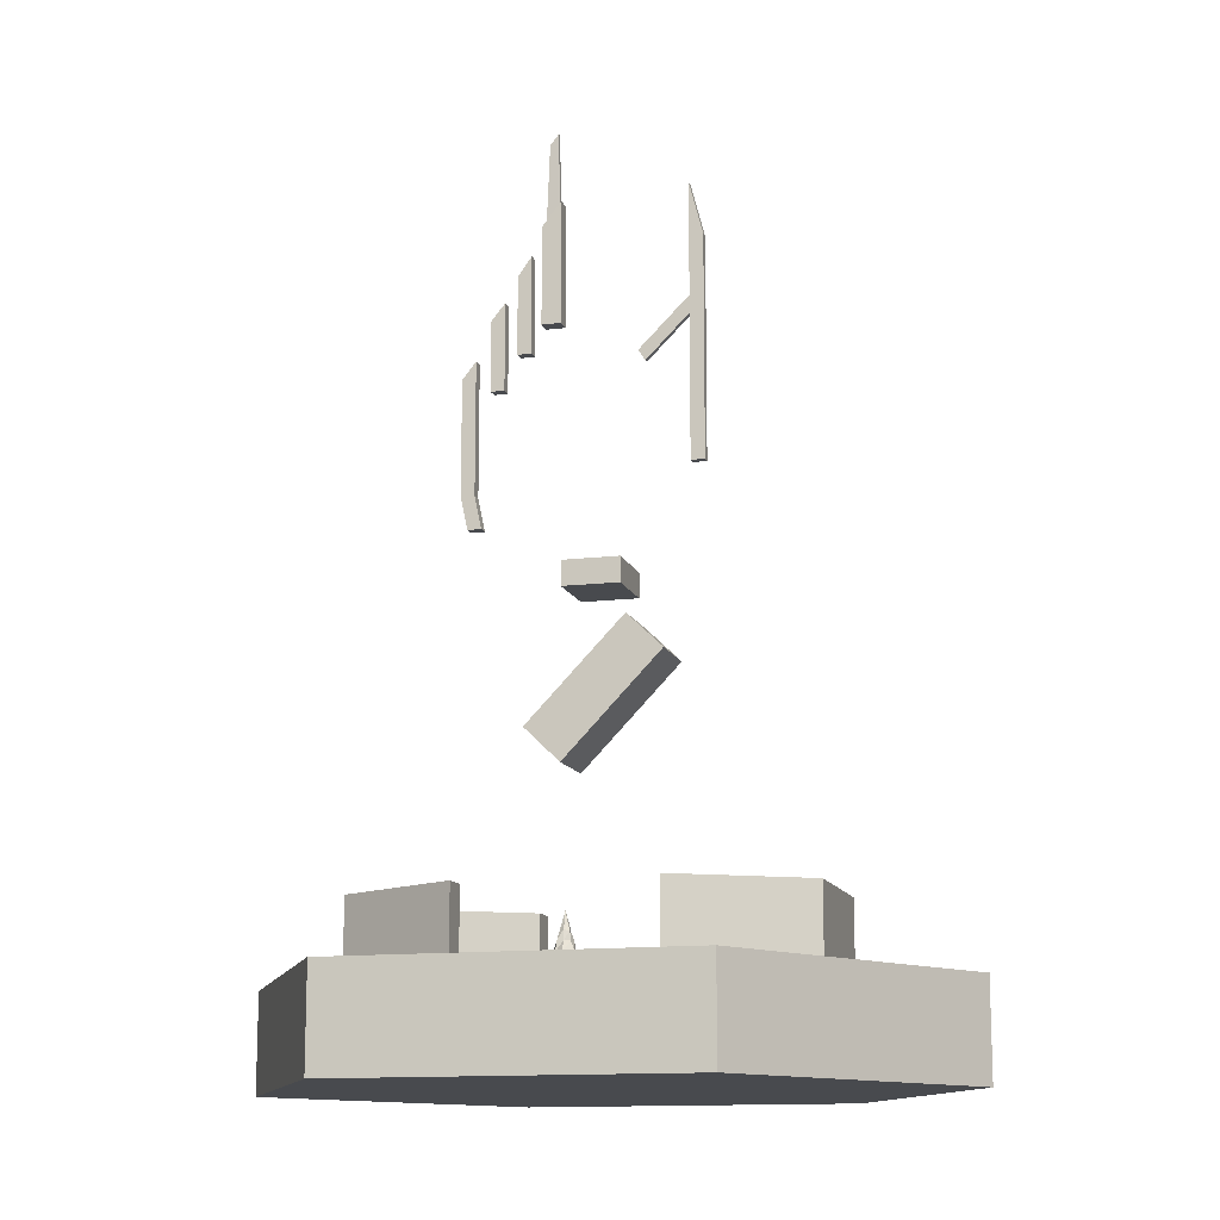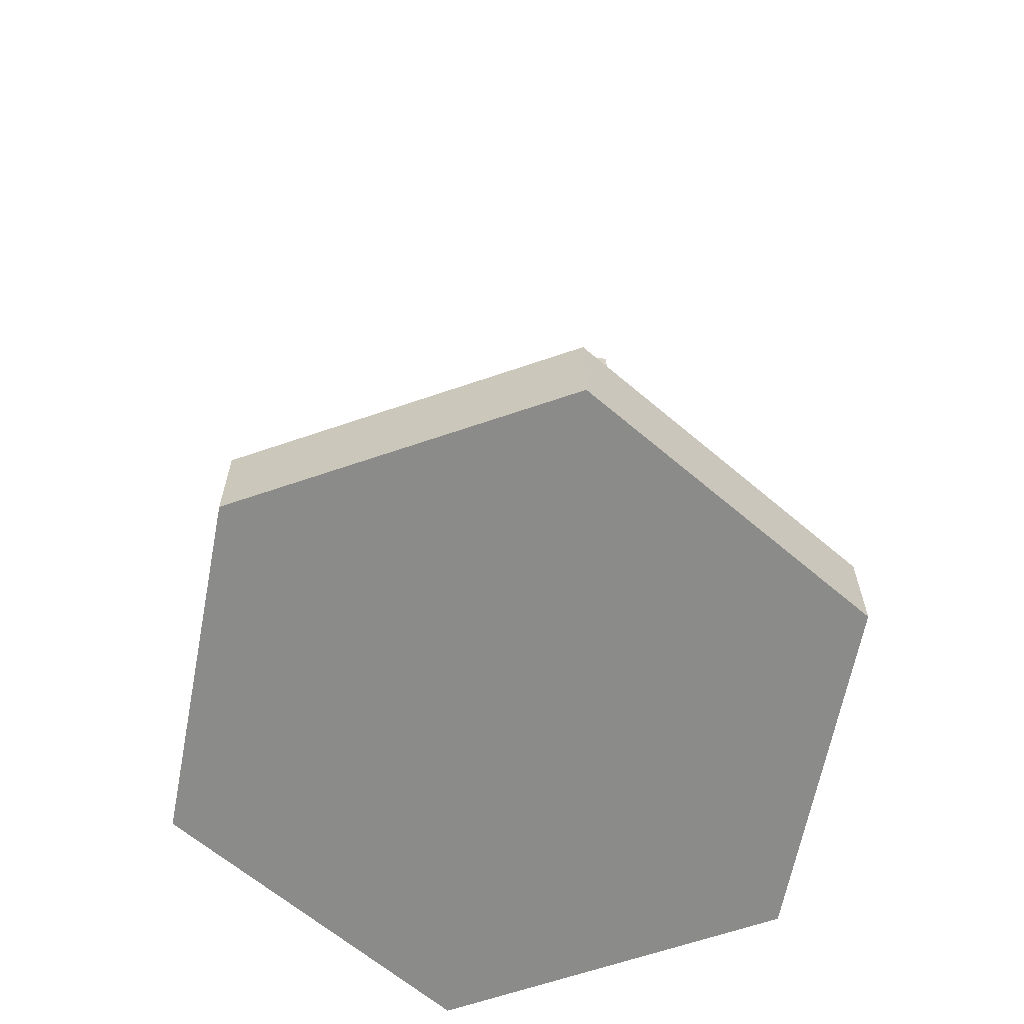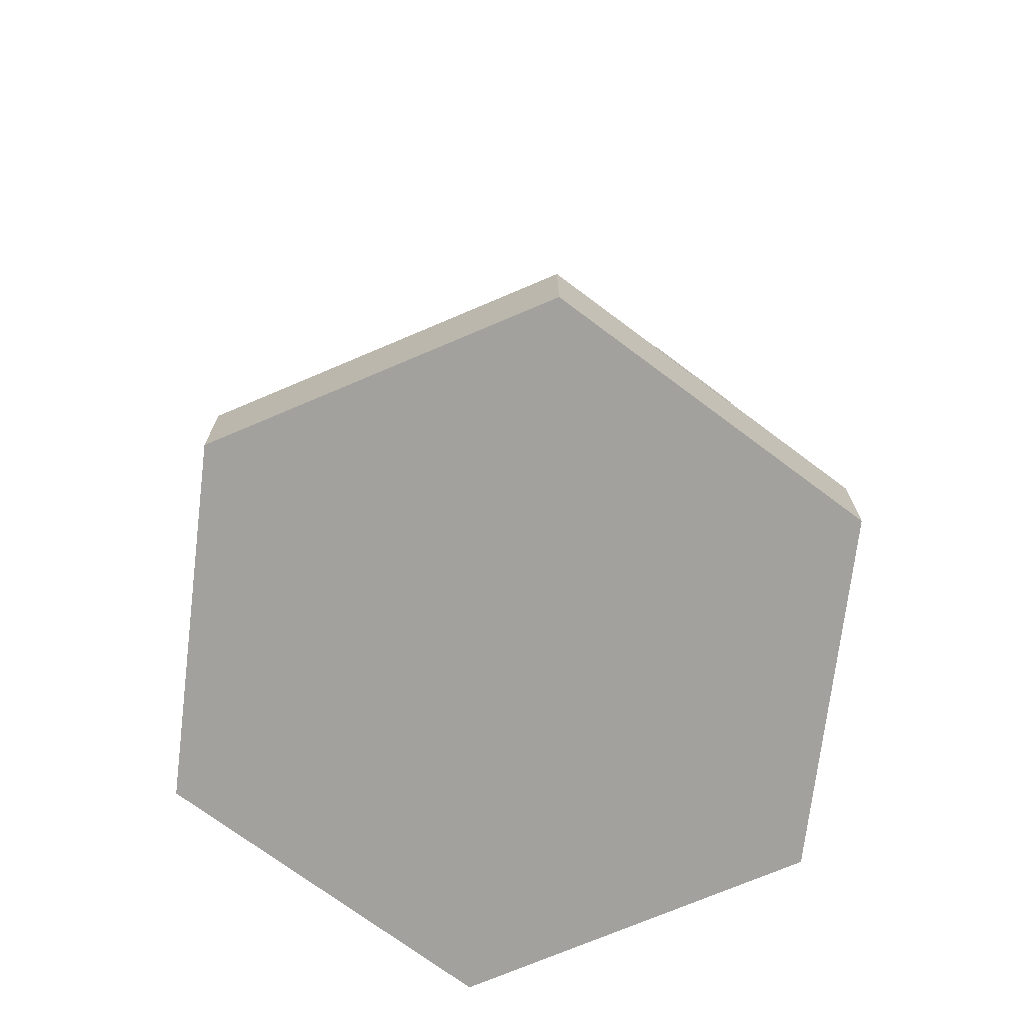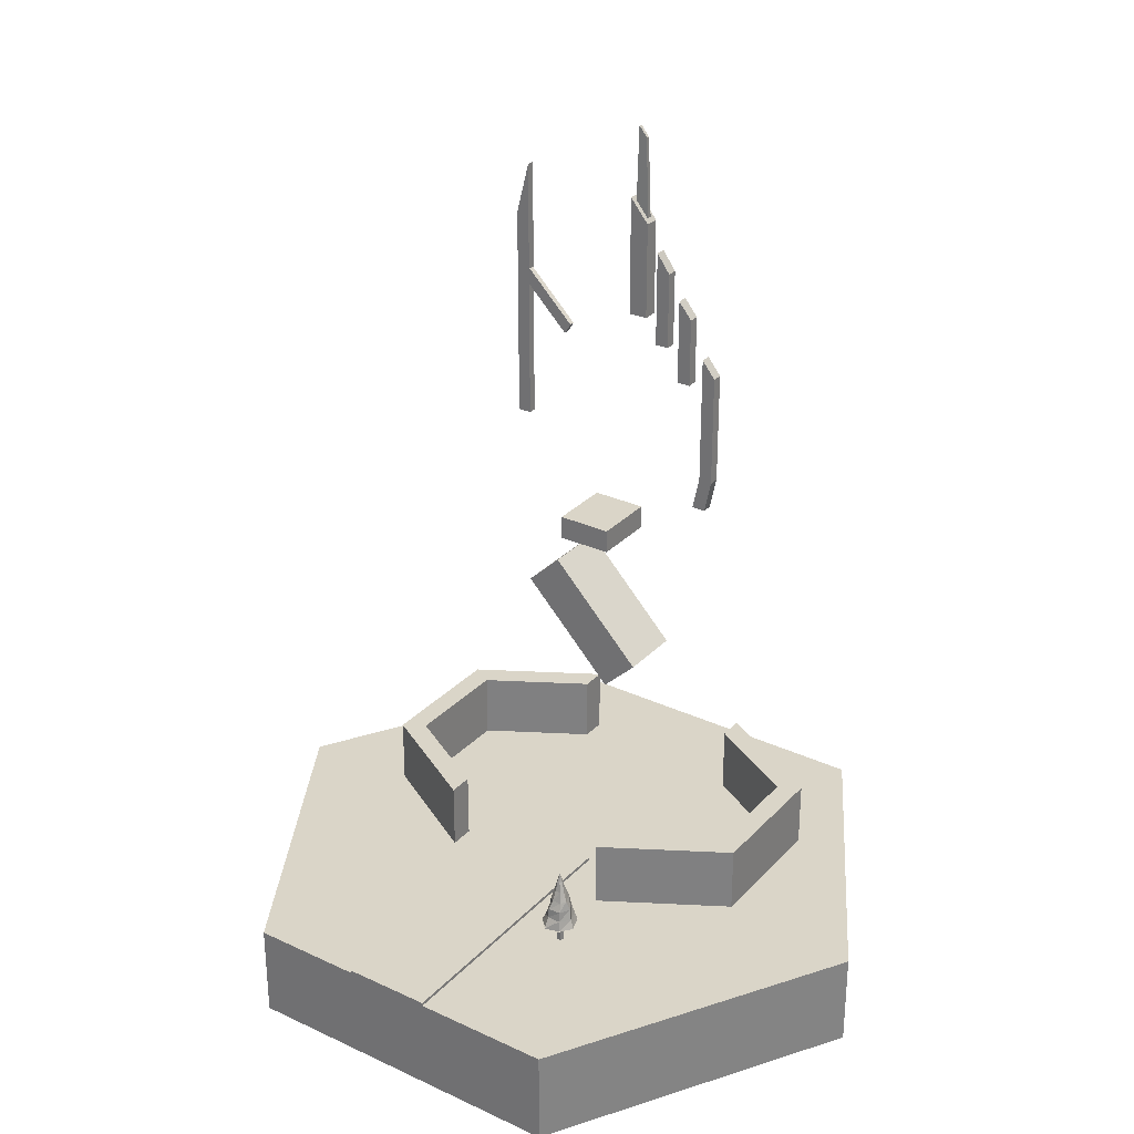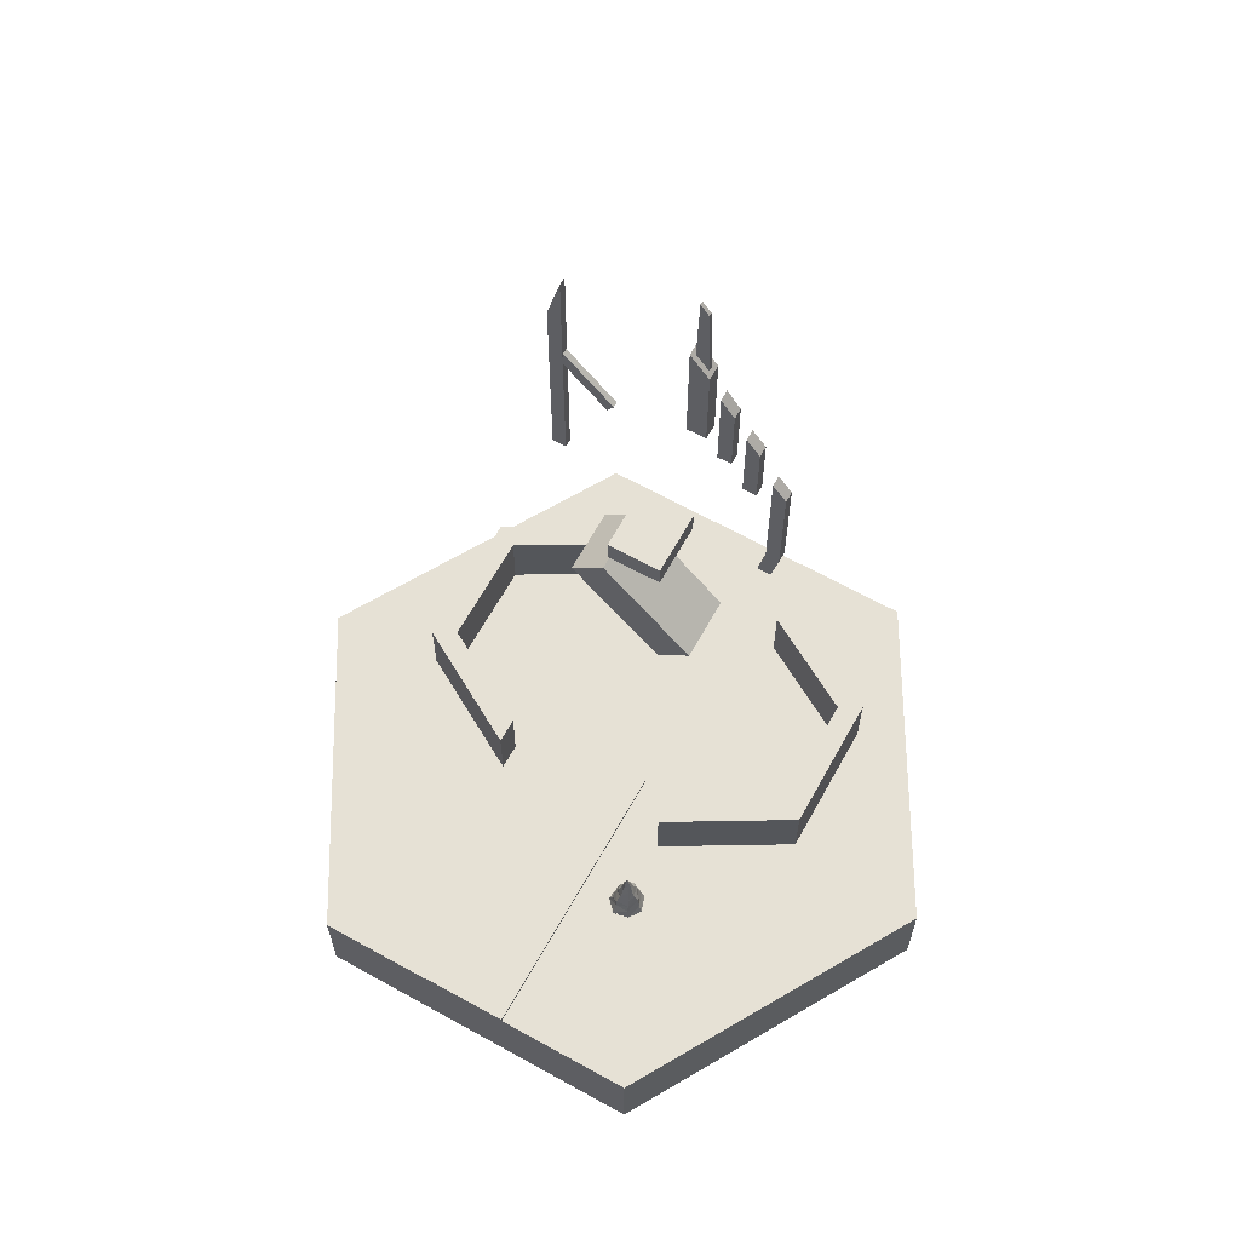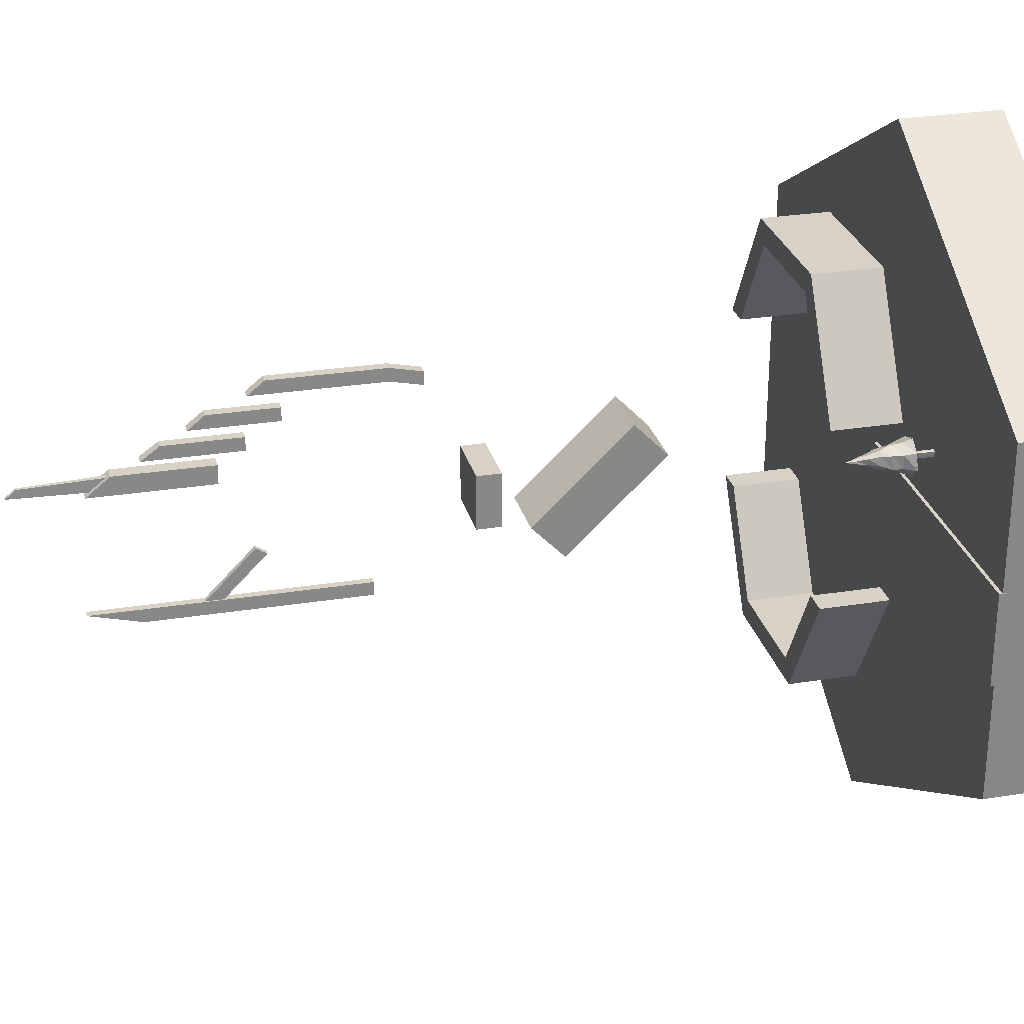
<metadata>
{"format":"obj","ext":"obj","renderer":"f3d","projection":"perspective","resolution":1024,"background":"white","views":[{"elev":-13.0,"azim":105.7,"up":"+Y"},{"elev":-63.7,"azim":-11.1,"up":"+Y"},{"elev":-72.1,"azim":-127.2,"up":"+Y"},{"elev":29.4,"azim":-55.8,"up":"+Y"},{"elev":64.4,"azim":-61.0,"up":"+Y"},{"elev":27.5,"azim":-103.9,"up":"+Z"}]}
</metadata>
<code>
g static_fix_uv
v -21.77 0.186 -96.71
v -21.77 8.676 -96.71
v -22.1 0.186 28.9
v -22.1 8.676 28.9
v -420.2 0.186 -94.68
v -420.2 8.676 -94.68
v -420.5 0.186 26.49
v -420.5 8.676 26.49
v -195.8 32.72 97.95
v -197.6 34.43 104.1
v -198.1 34.66 114.2
v -201.2 35.2 121.7
v -201.8 33.85 122
v -200.3 46.14 117
v -198.3 61.14 114.4
v -201.6 75.46 110
v -200.2 87.82 105.7
v -198.4 102.3 101.3
v -193.1 32.96 102.6
v -187.3 36.01 109.6
v -179.1 35.26 115.7
v -181.3 34.69 115.3
v -182.1 47.79 110.5
v -185.2 60.31 107.5
v -187 76.71 105.3
v -192.7 89.03 103.4
v -195.1 102.3 100.2
v -190.1 32.2 95.93
v -179.3 32.95 94.81
v -173.4 35.53 93.6
v -174.1 33.22 94.3
v -178.7 47.88 95.54
v -178.5 60.08 96.37
v -187.9 76.35 96.09
v -189.4 89.91 97.31
v -193.7 102.2 96.7
v -191.1 36.44 89.46
v -187.4 32.81 83.46
v -183.7 34.2 77.28
v -183.7 34.52 76.57
v -188.1 48.6 79.49
v -190.7 62.19 82.64
v -192.6 75.74 88.02
v -193.2 89.08 89.52
v -195.6 102.3 93.63
v -197.9 115.9 97.19
v -201.6 34.91 88.88
v -201.9 35.89 83.05
v -205.7 32.73 73.1
v -206.2 34.15 73.79
v -206 45.21 78.61
v -200.8 61.78 83.11
v -202.9 74.87 85.81
v -200.8 88.32 90.16
v -199.3 102.3 93.14
v -204.5 31.76 93.18
v -212.2 32.94 91.52
v -222.1 35.13 87.16
v -222.1 33.06 87.95
v -214.7 48.52 89.23
v -214 61.57 89.22
v -209.5 74.61 93.23
v -204.4 88.63 94.16
v -201.8 102.3 95.71
v -202.9 36.26 100.3
v -214.3 36.13 105.9
v -219 33.73 109.8
v -218.6 34.36 109.8
v -215.8 48.63 107.6
v -213.9 62.38 107.2
v -209 74.4 105.9
v -205.2 89.63 102.3
v -201.5 102.3 99.33
v -200 -2.782 93.21
v -200 39.56 93.21
v -200.9 -2.782 100.5
v -200.9 39.56 100.5
v -195.8 -2.782 101.2
v -195.8 39.56 101.2
v -194.9 -2.782 93.88
v -194.9 39.56 93.88
v 172.1 0.6053 226.3
v 189.6 0.6053 256.6
v 189.6 97.41 256.6
v 172.1 97.41 226.3
v 15.07 0.6053 226.3
v -2.435 0.6053 256.6
v -2.435 97.41 256.6
v 15.07 97.41 226.3
v -63.43 0.6053 90.3
v -98.43 0.6053 90.3
v -98.43 97.41 90.3
v 285.6 0.6053 90.3
v 285.6 97.41 90.3
v 250.6 97.41 90.3
v 250.6 0.6053 90.3
v -63.43 97.41 90.3
v 250.6 0.6053 -157.6
v 285.6 0.6053 -157.6
v 285.6 97.41 -157.6
v 250.6 97.41 -157.6
v 172.1 0.6053 -293.6
v 189.6 0.6053 -323.9
v 189.6 97.41 -323.9
v 172.1 97.41 -293.6
v 15.07 0.6053 -293.6
v -2.435 0.6053 -323.9
v -2.435 97.41 -323.9
v 15.07 97.41 -293.6
v -63.43 0.6053 -157.6
v -98.43 97.41 -157.6
v -63.43 97.41 -157.6
v -98.43 0.6053 -157.6
v -15.3 -129.5 -15.25
v -15.3 4.146 -15.25
v 390.9 -129.5 -246.9
v 390.9 4.146 -246.9
v -12.8 -129.5 -482.8
v -12.8 4.146 -482.8
v -419 -129.5 -251.2
v -419 4.146 -251.2
v -421.5 -129.5 216.4
v -421.5 4.146 216.4
v -17.8 -129.5 452.3
v -17.8 4.146 452.3
v 388.4 -129.5 220.7
v 388.4 4.146 220.7
v 390.9 -4.397 -246.9
v -12.8 -4.397 -482.8
v -419 -4.397 -251.2
v -421.5 -4.397 216.4
v -17.8 -4.397 452.3
v 388.4 -4.397 220.7
v 92.47 738.4 107.2
v 92.47 832.1 107.2
v 106.9 738.4 107.2
v 106.9 832.1 107.2
v 106.9 738.4 88.76
v 106.9 854.8 88.76
v 92.47 738.4 88.76
v 92.47 854.8 88.76
v 92.47 603.5 145.2
v 92.47 757.4 145.2
v 106.9 603.5 145.2
v 106.9 757.4 145.2
v 106.9 603.5 126.8
v 106.9 780.1 126.8
v 92.47 603.5 126.8
v 92.47 780.1 126.8
v 92.47 559.7 135.8
v 106.9 559.7 135.8
v 106.9 559.7 117.4
v 92.47 559.7 117.4
v 103.5 763.2 -94.25
v 103.5 828.6 -160
v 95.87 763.2 -94.25
v 95.87 828.6 -160
v 95.87 777.6 -85.12
v 95.87 858.9 -166.8
v 103.5 777.6 -85.12
v 103.5 858.9 -166.8
v 105.1 629 -170.4
v 105.1 922 -170.4
v 94.29 629 -170.4
v 94.29 922 -170.4
v 94.29 629 -151.9
v 94.29 993 -151.9
v 105.1 629 -151.9
v 105.1 993 -151.9
v 89.57 820.3 39.58
v 89.57 951.7 39.58
v 109.8 820.3 39.58
v 109.8 951.7 39.58
v 109.8 820.3 13.73
v 109.8 983.6 13.73
v 89.57 820.3 13.73
v 89.57 983.6 13.73
v 96.17 956.8 35.42
v 103.2 956.8 35.42
v 103.2 978.4 17.89
v 96.17 978.4 17.89
v 97.36 1065 31.47
v 102 1065 31.47
v 102 1079 19.91
v 97.36 1079 19.91
v 92.47 784.2 72.15
v 92.47 888.8 72.15
v 106.9 784.2 72.15
v 106.9 888.8 72.15
v 106.9 784.2 53.72
v 106.9 914.1 53.72
v 92.47 784.2 53.72
v 92.47 914.1 53.72
v 56.82 470.1 1.985
v 56.82 503 1.985
v 145.6 470.1 1.985
v 145.6 503 1.985
v 145.6 470.1 -73.25
v 145.6 503 -73.25
v 56.82 470.1 -73.25
v 56.82 503 -73.25
v 56.82 253.3 1.711
v 56.82 298.7 48.8
v 145.6 253.3 1.711
v 145.6 298.7 48.8
v 145.6 386.9 -127.1
v 145.6 432.3 -80.06
v 56.82 386.9 -127.1
v 56.82 432.3 -80.06
f 2 4 3 1
f 7 3 4 8
f 5 1 3 7
f 6 2 1 5
f 8 4 2 6
f 8 7 5 6
f 19 10 9
f 20 11 10
f 21 12 11
f 23 14 13
f 24 15 14
f 25 16 15
f 26 17 16
f 27 18 17
f 28 19 9
f 29 20 19
f 30 21 20
f 32 23 22
f 33 24 23
f 34 25 24
f 35 26 25
f 36 27 26
f 37 28 9
f 38 29 28
f 39 30 29
f 41 32 31
f 42 33 32
f 43 34 33
f 44 35 34
f 45 36 35
f 47 37 9
f 48 38 37
f 49 39 38
f 51 41 40
f 52 42 41
f 53 43 42
f 54 44 43
f 55 45 44
f 56 47 9
f 57 48 47
f 58 49 48
f 60 51 50
f 61 52 51
f 62 53 52
f 63 54 53
f 64 55 54
f 65 56 9
f 66 57 56
f 67 58 57
f 69 60 59
f 70 61 60
f 71 62 61
f 72 63 62
f 73 64 63
f 10 65 9
f 11 66 65
f 12 67 66
f 14 69 68
f 15 70 69
f 16 71 70
f 17 72 71
f 18 73 72
f 19 20 10
f 20 21 11
f 22 23 13
f 23 24 14
f 24 25 15
f 25 26 16
f 26 27 17
f 27 46 18
f 28 29 19
f 29 30 20
f 31 32 22
f 32 33 23
f 33 34 24
f 34 35 25
f 35 36 26
f 36 46 27
f 37 38 28
f 38 39 29
f 40 41 31
f 41 42 32
f 42 43 33
f 43 44 34
f 44 45 35
f 45 46 36
f 47 48 37
f 48 49 38
f 50 51 40
f 51 52 41
f 52 53 42
f 53 54 43
f 54 55 44
f 55 46 45
f 56 57 47
f 57 58 48
f 59 60 50
f 60 61 51
f 61 62 52
f 62 63 53
f 63 64 54
f 64 46 55
f 65 66 56
f 66 67 57
f 68 69 59
f 69 70 60
f 70 71 61
f 71 72 62
f 72 73 63
f 73 46 64
f 10 11 65
f 11 12 66
f 13 14 68
f 14 15 69
f 15 16 70
f 16 17 71
f 17 18 72
f 18 46 73
f 76 77 75 74
f 78 79 77 76
f 80 81 79 78
f 74 75 81 80
f 77 79 81 75
f 78 76 74 80
f 96 93 83 82
f 93 94 84 83
f 94 95 85 84
f 95 96 82 85
f 82 83 87 86
f 83 84 88 87
f 84 85 89 88
f 85 82 86 89
f 86 87 91 90
f 87 88 92 91
f 88 89 97 92
f 89 86 90 97
f 93 96 94
f 96 95 94
f 91 92 90
f 90 92 97
f 102 103 99 98
f 103 104 100 99
f 104 105 101 100
f 105 102 98 101
f 106 107 103 102
f 107 108 104 103
f 108 109 105 104
f 109 106 102 105
f 110 113 107 106
f 113 111 108 107
f 111 112 109 108
f 112 110 106 109
f 100 98 99
f 100 101 98
f 110 111 113
f 112 111 110
f 118 116 114
f 118 129 128 116
f 119 115 117
f 120 118 114
f 130 121 119 129
f 121 115 119
f 122 120 114
f 122 131 130 120
f 123 115 121
f 124 122 114
f 132 125 123 131
f 125 115 123
f 126 124 114
f 126 133 132 124
f 127 115 125
f 116 126 114
f 128 117 127 133
f 117 115 127
f 129 119 117 128
f 129 118 120 130
f 131 123 121 130
f 131 122 124 132
f 133 127 125 132
f 133 126 116 128
f 136 137 135 134
f 138 139 137 136
f 140 141 139 138
f 134 135 141 140
f 137 139 141 135
f 138 136 134 140
f 144 145 143 142
f 146 147 145 144
f 148 149 147 146
f 142 143 149 148
f 145 147 149 143
f 152 151 150 153
f 146 152 153 148
f 144 151 152 146
f 142 150 151 144
f 148 153 150 142
f 156 157 155 154
f 158 159 157 156
f 160 161 159 158
f 154 155 161 160
f 157 159 161 155
f 158 156 154 160
f 164 165 163 162
f 166 167 165 164
f 168 169 167 166
f 162 163 169 168
f 165 167 169 163
f 166 164 162 168
f 172 173 171 170
f 174 175 173 172
f 176 177 175 174
f 170 171 177 176
f 183 184 185 182
f 174 172 170 176
f 173 179 178 171
f 175 180 179 173
f 177 181 180 175
f 171 178 181 177
f 179 183 182 178
f 180 184 183 179
f 181 185 184 180
f 178 182 185 181
f 188 189 187 186
f 190 191 189 188
f 192 193 191 190
f 186 187 193 192
f 189 191 193 187
f 190 188 186 192
f 196 197 195 194
f 198 199 197 196
f 200 201 199 198
f 194 195 201 200
f 197 199 201 195
f 198 196 194 200
f 204 205 203 202
f 206 207 205 204
f 208 209 207 206
f 202 203 209 208
f 205 207 209 203
f 206 204 202 208

</code>
